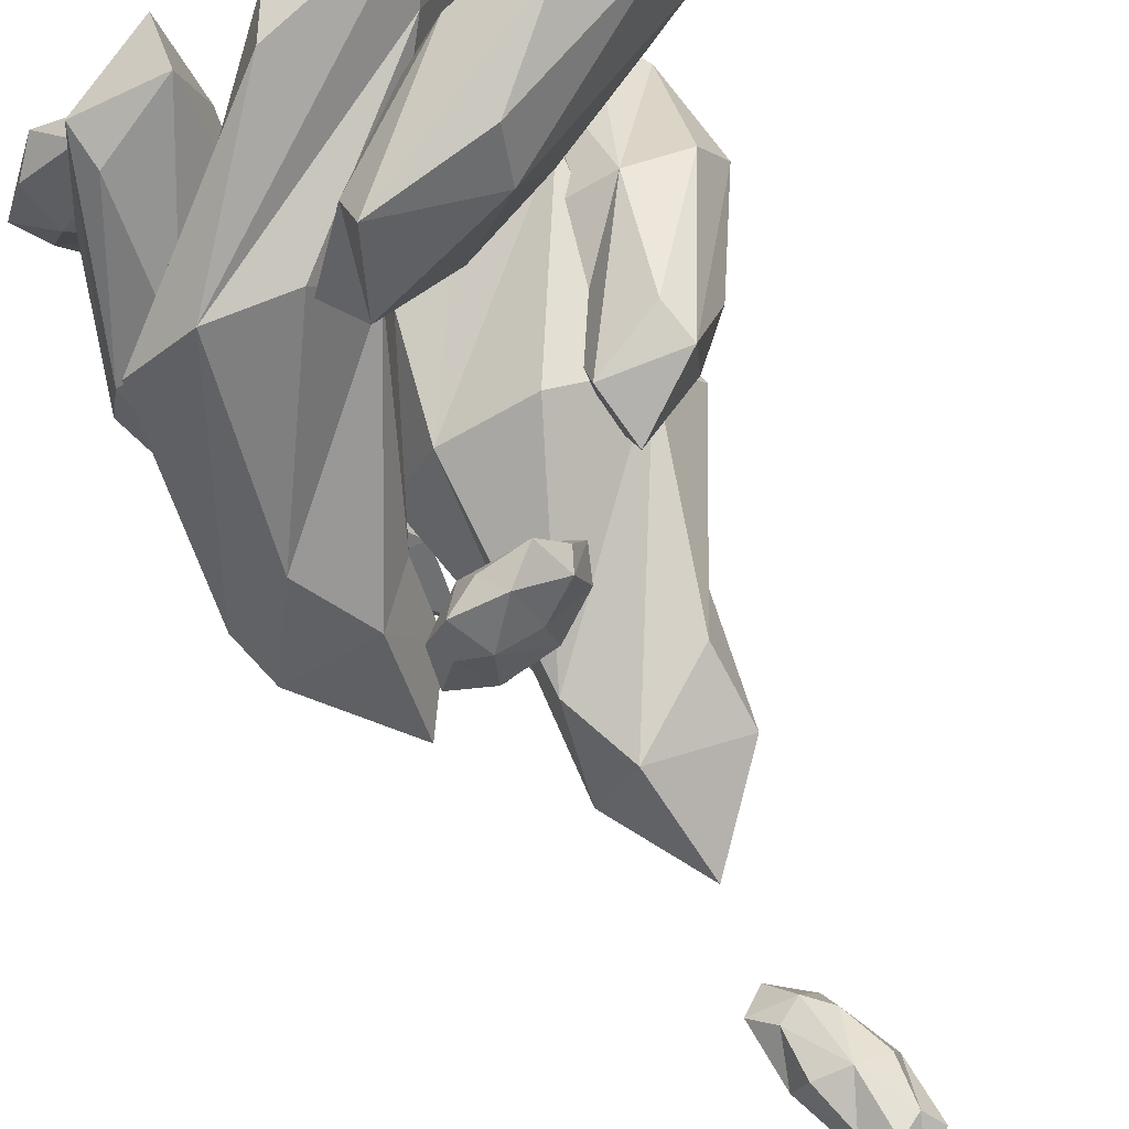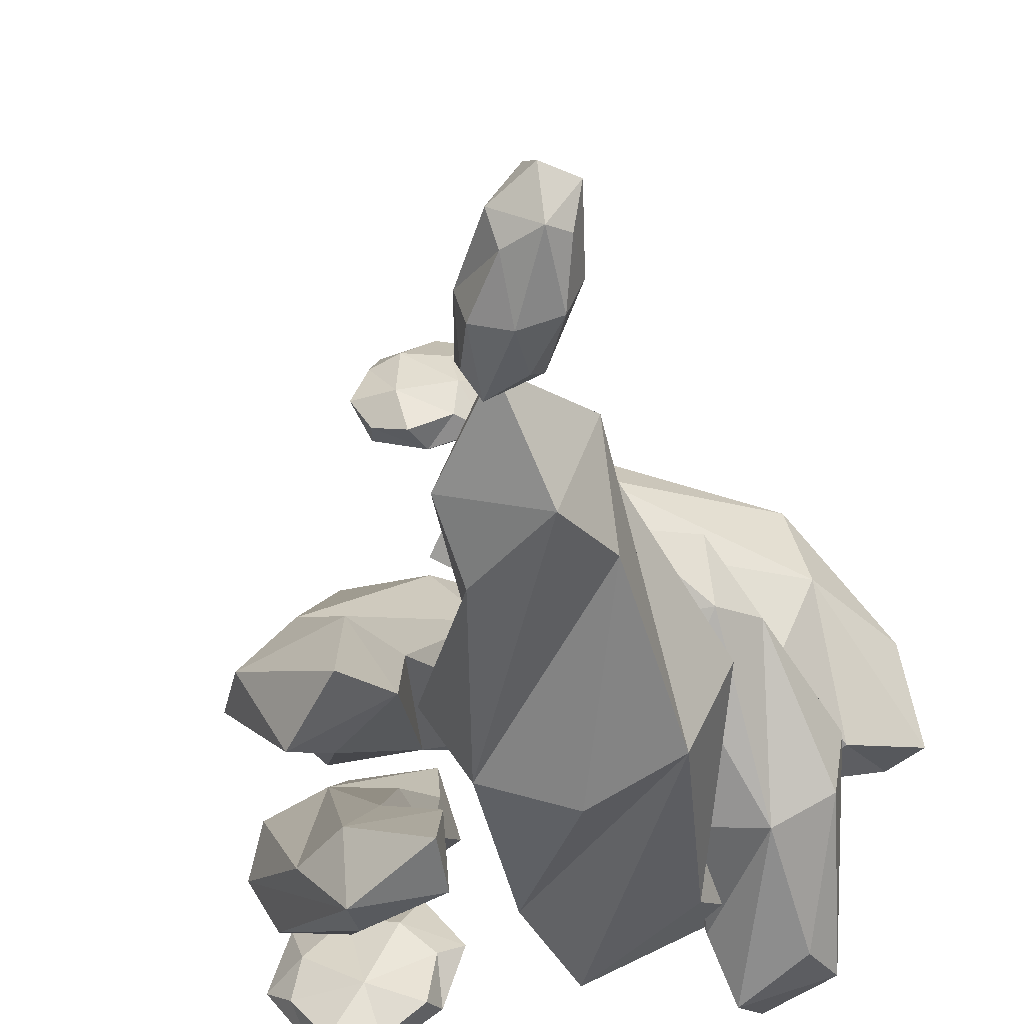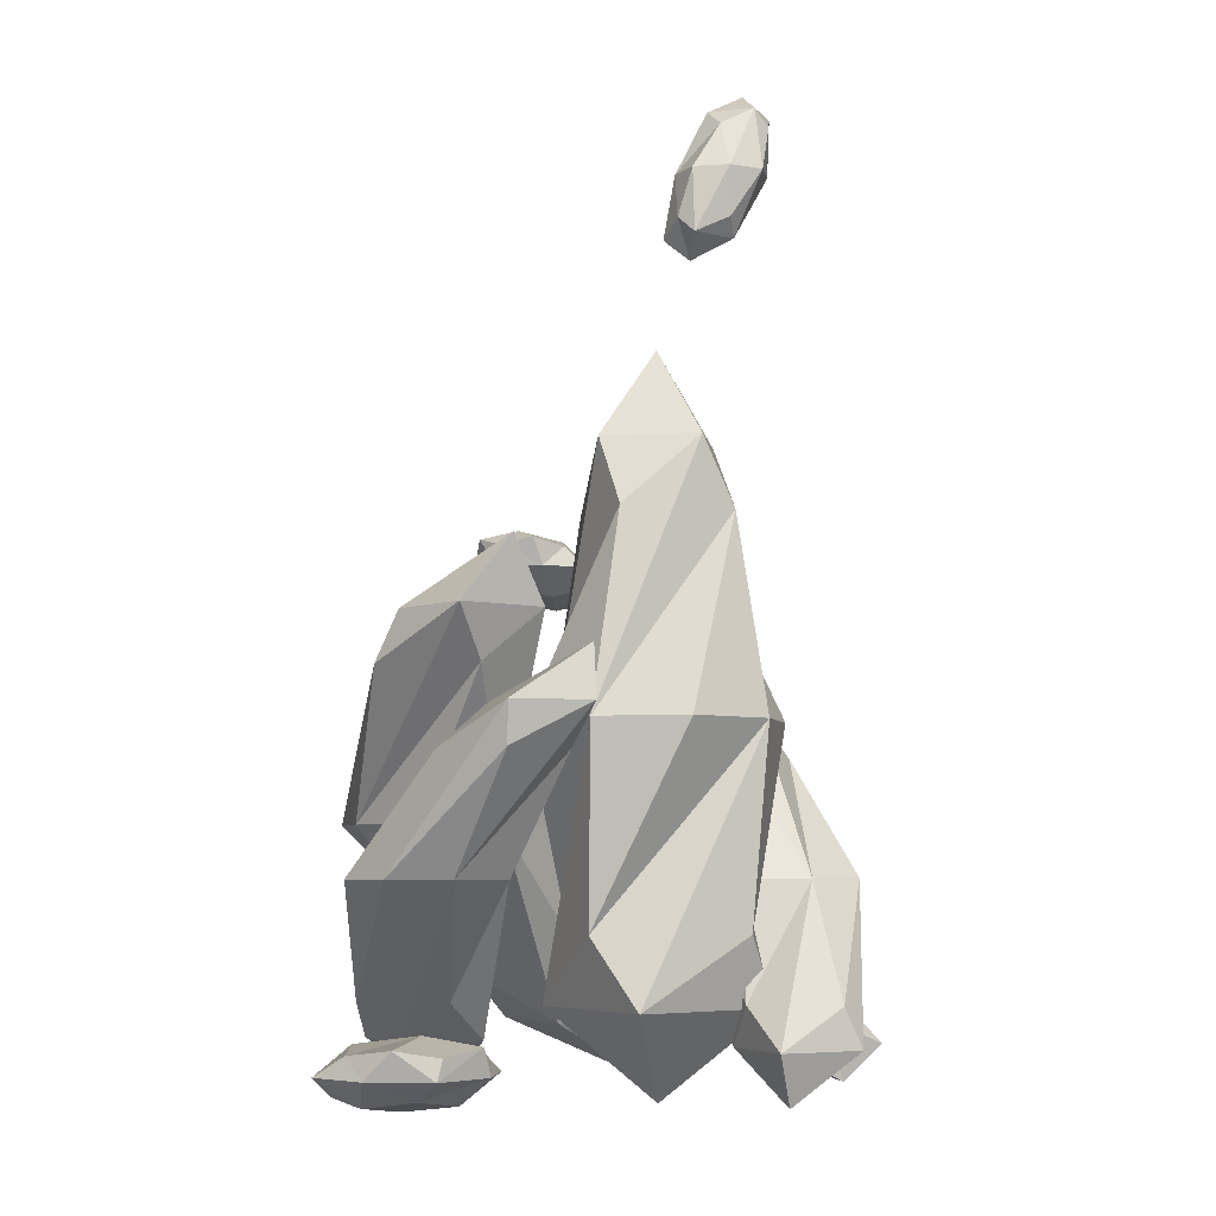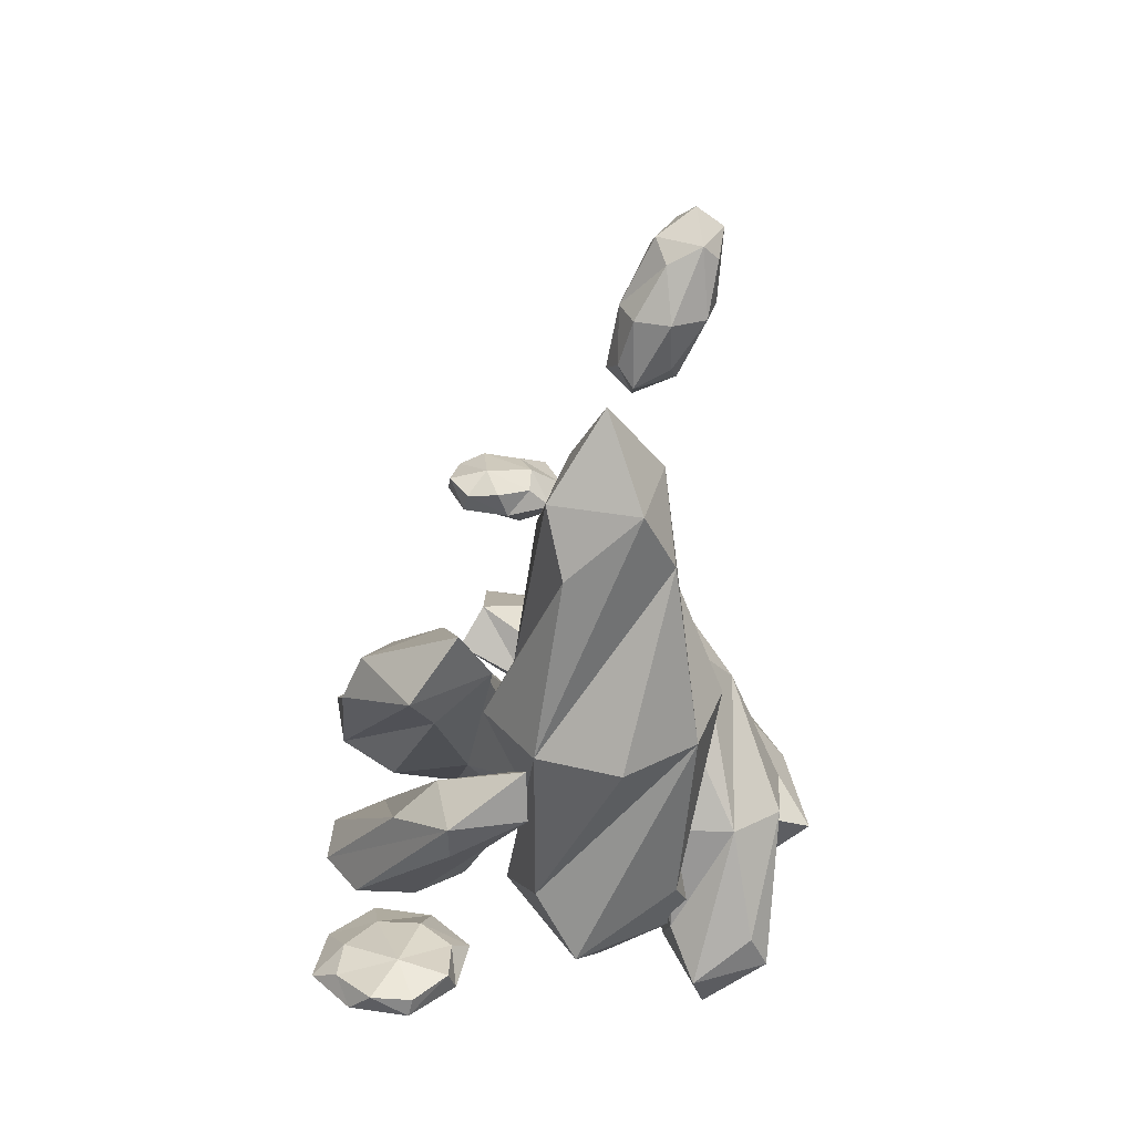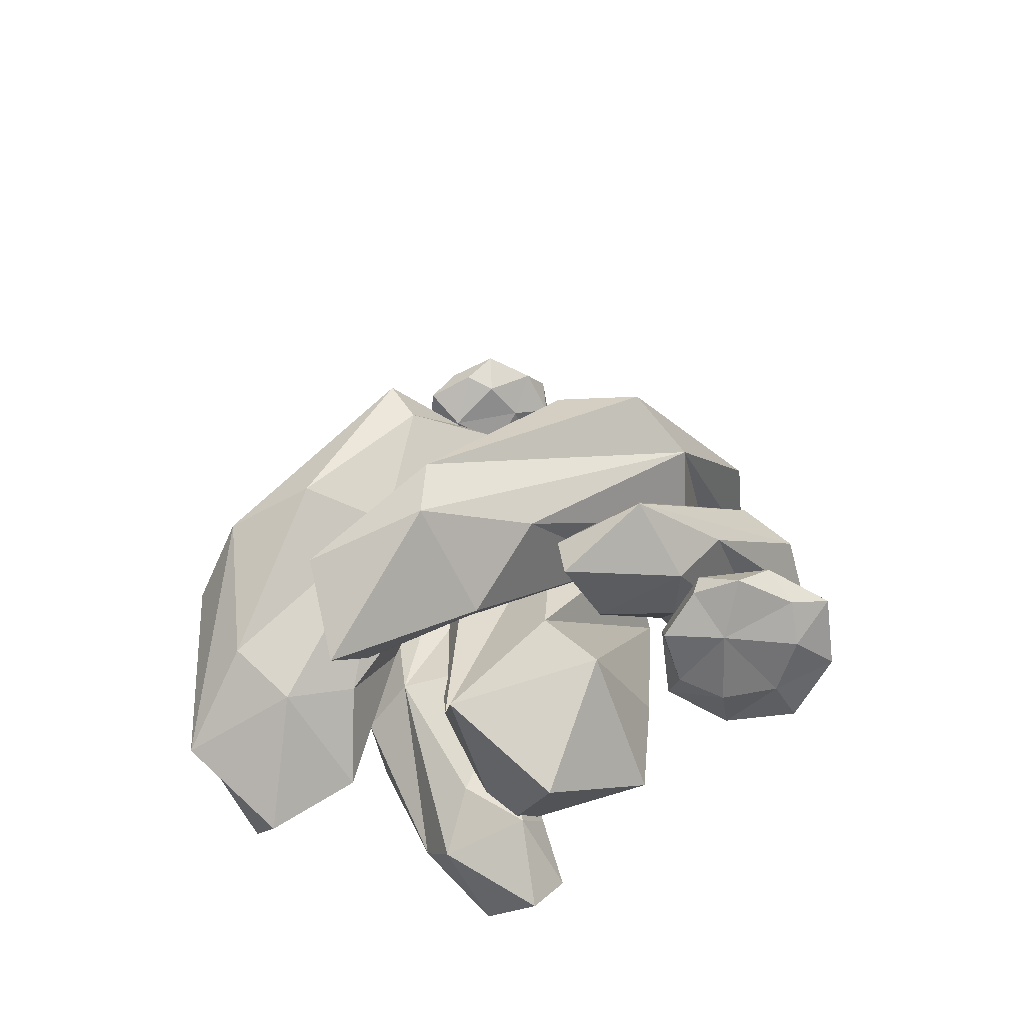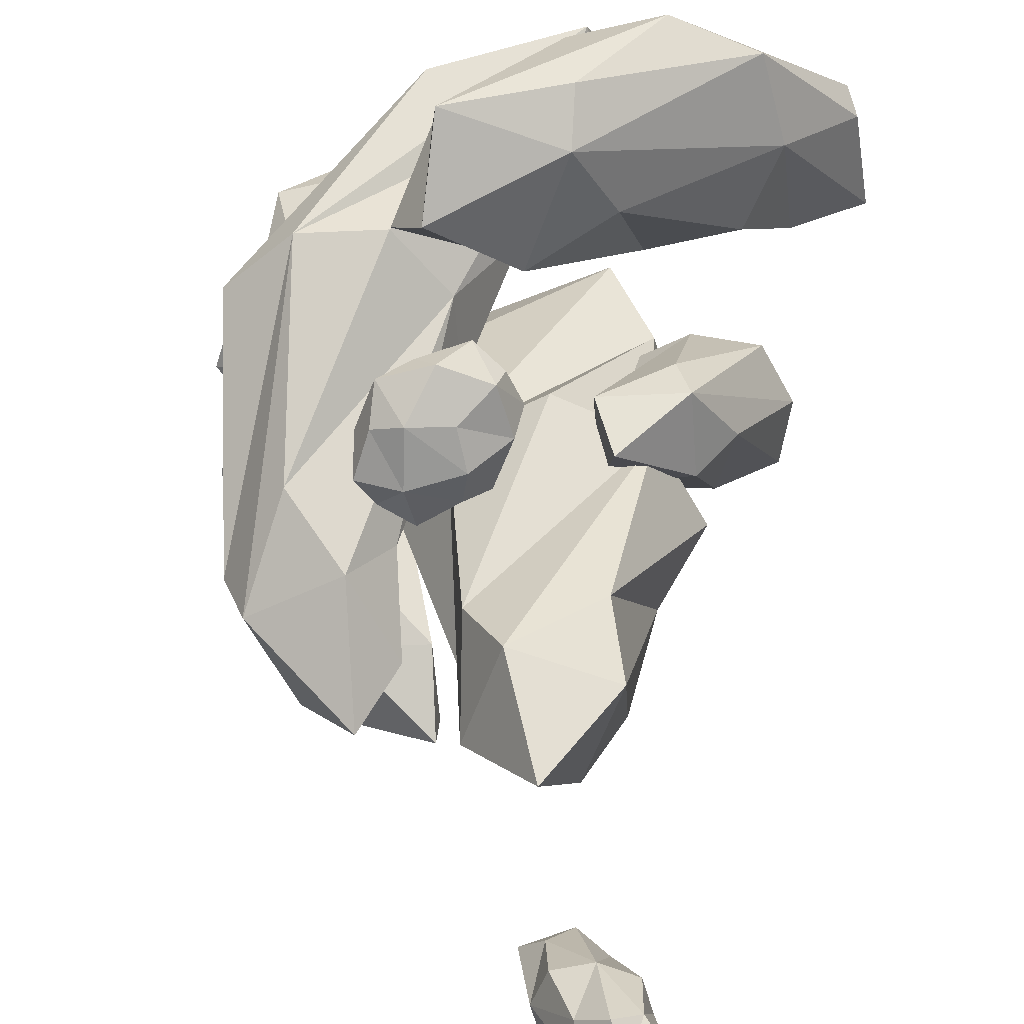
<metadata>
{"format":"obj","ext":"obj","renderer":"f3d","projection":"perspective","resolution":1024,"background":"white","views":[{"elev":74.7,"azim":159.6,"up":"+Z"},{"elev":-42.9,"azim":-169.9,"up":"+Z"},{"elev":-5.5,"azim":168.5,"up":"+Y"},{"elev":33.8,"azim":174.2,"up":"+Y"},{"elev":-65.0,"azim":43.2,"up":"+Y"},{"elev":32.3,"azim":-177.4,"up":"+Z"}]}
</metadata>
<code>
o rock_06
v 0.3573 1.582 -0.385
v 0.385 1.582 0.3573
v -0.3573 1.582 0.385
v -0.385 1.582 -0.3573
v 0 0.01988 0
v 0 3.143 0
v 0.3902 2.285 0.5313
v 0.6487 2.285 0.8072
v 0.3728 2.285 1.066
v 0.1143 2.285 0.7897
v 0.2602 2.121 0.9101
v 0.4737 2.45 0.6734
v 1.31 0.9359 -0.2119
v 1.028 0.9359 0.1835
v 0.6331 0.9359 -0.09824
v 0.9148 0.9359 -0.4936
v 0.7627 0.02621 0.7348
v 0.4257 1.846 -0.8029
v 1.208 1.156 0.3736
v 0.966 1.156 0.954
v 0.3857 1.156 0.7117
v 0.628 1.156 0.1313
v -0.2182 0.006642 1.101
v 0.6778 2.305 -0.4352
v 0.1421 0.7055 1.192
v -0.3667 0.7055 1.635
v -0.8105 0.7055 1.127
v -0.3017 0.7055 0.6828
v -0.9968 0.02568 0.6803
v 0.4812 1.385 1.106
v -0.3863 3.803 -0.3669
v -0.1825 3.803 -0.5477
v -0.001705 3.803 -0.3439
v -0.2055 3.803 -0.1631
v -0.04985 3.433 -0.4018
v -0.311 4.173 -0.2592
v -0.2025 0.9359 0.05864
v -0.4842 0.9359 0.454
v -0.8795 0.9359 0.1723
v -0.5978 0.9359 -0.2231
v -0.4497 0.02621 -0.3903
v -0.2156 1.846 0.4633
v 1.342 0.1649 0.1069
v 0.8264 0.1649 0.1941
v 0.7392 0.1649 -0.3211
v 1.254 0.1649 -0.4083
v 1.044 0.000339 0.06764
v 1.008 0.3294 -0.2788
v 0.4502 0.4103 0.1737
v -0.02076 1.582 -0.5567
v -0.1308 2.753 -0.2758
v 0.5567 1.582 -0.02076
v -0.1737 0.4103 0.4502
v 0.2758 2.753 -0.1308
v 0.02076 1.582 0.5567
v -0.4502 0.4103 -0.1737
v 0.1308 2.753 0.2758
v -0.5567 1.582 0.02076
v 0.1737 0.4103 -0.4502
v -0.2758 2.753 0.1308
v 0.3262 2.162 0.6766
v 0.1877 2.285 0.5915
v 0.4357 2.409 0.5152
v 0.5884 2.285 0.6046
v 0.5003 2.162 0.9168
v 0.6438 2.409 0.6878
v 0.5754 2.285 1.005
v 0.2601 2.162 1.091
v 0.4712 2.409 0.8959
v 0.1746 2.285 0.9923
v 0.08596 2.162 0.8508
v 0.2631 2.409 0.7233
v 1.128 0.2536 0.667
v 1.183 0.9359 -0.4515
v 0.7702 1.618 -0.8833
v 1.268 0.9359 0.05624
v 0.7584 0.2536 0.7646
v 0.796 1.618 -0.5387
v 0.7603 0.9359 0.1414
v 0.6608 0.2536 0.3946
v 0.4514 1.618 -0.5129
v 0.6751 0.9359 -0.3663
v 1.031 0.2536 0.297
v 0.4256 1.618 -0.8575
v 0.4316 0.294 1.251
v 0.9787 1.156 0.1074
v 0.9016 2.018 -0.5158
v 1.232 1.156 0.7244
v -0.06859 0.294 1.405
v 1.096 2.018 -0.1435
v 0.6153 1.156 0.9779
v -0.2227 0.294 0.9051
v 0.7236 2.018 0.0508
v 0.3617 1.156 0.361
v 0.2775 0.294 0.751
v 0.5293 2.018 -0.3215
v -0.5666 0.1956 1.04
v 0.04736 0.7055 0.8262
v 0.6062 1.215 1.016
v -0.001345 0.7055 1.541
v -1.063 0.1956 1.14
v 0.4398 1.215 1.494
v -0.7157 0.7055 1.492
v -1.163 0.1956 0.6433
v -0.03828 1.215 1.328
v -0.667 0.7055 0.7775
v -0.6667 0.1956 0.5432
v 0.1282 1.215 0.8498
v -0.2235 3.526 -0.4438
v -0.3469 3.803 -0.2198
v -0.4263 4.081 -0.2554
v -0.3296 3.803 -0.5083
v -0.03893 3.526 -0.5315
v -0.3172 4.081 -0.4282
v -0.04116 3.803 -0.491
v 0.04875 3.526 -0.3469
v -0.1444 4.081 -0.3192
v -0.05841 3.803 -0.2025
v -0.1358 3.526 -0.2592
v -0.2534 4.081 -0.1464
v -0.2841 0.2536 -0.1357
v -0.3297 0.9359 -0.181
v -0.1631 1.618 0.2246
v -0.2445 0.9359 0.3267
v -0.654 0.2536 -0.03814
v -0.1374 1.618 0.5692
v -0.7523 0.9359 0.4119
v -0.7516 0.2536 -0.4081
v -0.482 1.618 0.595
v -0.8375 0.9359 -0.09584
v -0.3816 0.2536 -0.5057
v -0.5077 1.618 0.2504
v 1.25 0.04147 0.2114
v 1.427 0.1649 -0.1725
v 1.263 0.2883 -0.1055
v 1.106 0.1649 0.2793
v 0.8581 0.04147 0.228
v 0.8878 0.2883 0.007741
v 0.654 0.1649 -0.04171
v 0.8415 0.04147 -0.1636
v 0.7746 0.2883 -0.3674
v 0.975 0.1649 -0.4935
v 1.233 0.04147 -0.1801
v 1.15 0.2883 -0.4806
v 0.3503 0.7139 -0.3109
v -0.2838 2.449 -0.2164
v 0.3109 0.7139 0.3503
v 0.2164 2.449 -0.2838
v -0.3109 0.7139 -0.3503
v -0.2164 2.449 0.2838
v -0.3503 0.7139 0.3109
v 0.2838 2.449 0.2164
v 0.1853 2.194 0.692
v 0.2836 2.377 0.5948
v 0.4882 2.194 0.7302
v 0.5718 2.377 0.5774
v 0.147 2.194 0.9949
v 0.301 2.377 0.883
v 0.4499 2.194 1.033
v 0.5892 2.377 0.8656
v 1.213 0.4305 0.2393
v 0.7647 1.441 -0.8467
v 1.079 0.4305 0.6088
v 0.9973 1.441 -0.5592
v 0.8436 0.4305 0.1054
v 0.4772 1.441 -0.6141
v 0.7097 0.4305 0.4749
v 0.7098 1.441 -0.3266
v 0.6569 0.5174 0.8106
v 0.793 1.794 -0.361
v 0.5218 0.5174 1.32
v 1.191 1.794 -0.127
v 0.1478 0.5174 0.6756
v 0.559 1.794 0.0369
v 0.0128 0.5174 1.185
v 0.9568 1.794 0.2709
v -0.3898 0.3278 0.827
v 0.294 1.083 0.8652
v -0.6215 0.3278 1.304
v 0.4588 1.083 1.369
v -0.867 0.3278 0.5952
v -0.2101 1.083 1.03
v -1.099 0.3278 1.072
v -0.04529 1.083 1.534
v -0.2477 3.598 -0.3132
v -0.3535 4.009 -0.1856
v -0.1908 3.598 -0.5195
v -0.3853 4.009 -0.3973
v -0.04127 3.598 -0.2563
v -0.1418 4.009 -0.2175
v 0.01557 3.598 -0.4627
v -0.1736 4.009 -0.4292
v -0.2986 0.4305 -0.2902
v -0.3694 1.441 0.09094
v -0.4325 0.4305 0.07929
v -0.1368 1.441 0.3784
v -0.6681 0.4305 -0.4241
v -0.6568 1.441 0.3235
v -0.802 0.4305 -0.05461
v -0.4243 1.441 0.6109
v 1.335 0.07347 -0.03174
v 1.306 0.2563 -0.278
v 1.067 0.07347 0.2794
v 1.101 0.2563 0.07728
v 1.024 0.07347 -0.2995
v 0.9511 0.2563 -0.4837
v 0.7563 0.07347 0.01159
v 0.7454 0.2563 -0.1284
f 1 145 50
f 1 146 51
f 1 148 52
f 1 147 49
f 2 147 52
f 2 148 54
f 2 152 55
f 2 151 53
f 3 151 55
f 3 152 57
f 3 150 58
f 3 149 56
f 4 149 58
f 4 150 60
f 4 146 50
f 4 145 59
f 49 53 5
f 53 56 5
f 56 59 5
f 59 49 5
f 57 54 6
f 54 51 6
f 51 60 6
f 60 57 6
f 61 62 7
f 7 154 63
f 7 156 64
f 7 155 61
f 8 155 64
f 64 66 8
f 8 160 67
f 67 65 8
f 9 159 67
f 67 69 9
f 9 158 70
f 70 68 9
f 71 70 10
f 10 158 72
f 72 62 10
f 10 153 71
f 11 155 65
f 11 159 68
f 11 157 71
f 11 153 61
f 12 160 66
f 12 156 63
f 12 154 72
f 72 69 12
f 13 161 74
f 74 75 13
f 13 164 76
f 76 73 13
f 14 163 76
f 14 164 78
f 14 168 79
f 14 167 77
f 15 167 79
f 15 168 81
f 15 166 82
f 15 165 80
f 16 165 82
f 16 166 84
f 16 162 74
f 16 161 83
f 73 77 17
f 77 80 17
f 80 83 17
f 83 73 17
f 81 78 18
f 78 75 18
f 75 84 18
f 84 81 18
f 19 169 86
f 19 170 87
f 19 172 88
f 19 171 85
f 20 171 88
f 20 172 90
f 20 176 91
f 20 175 89
f 21 175 91
f 21 176 93
f 21 174 94
f 21 173 92
f 22 173 94
f 22 174 96
f 22 170 86
f 22 169 95
f 85 89 23
f 89 92 23
f 92 95 23
f 95 85 23
f 93 90 24
f 90 87 24
f 87 96 24
f 96 93 24
f 25 177 98
f 25 178 99
f 25 180 100
f 25 179 97
f 26 179 100
f 100 102 26
f 26 184 103
f 103 101 26
f 27 183 103
f 103 105 27
f 27 182 106
f 27 181 104
f 107 106 28
f 28 182 108
f 108 98 28
f 28 177 107
f 97 101 29
f 29 183 104
f 29 181 107
f 107 97 29
f 105 102 30
f 30 180 99
f 30 178 108
f 108 105 30
f 31 185 110
f 31 186 111
f 31 188 112
f 112 109 31
f 32 187 112
f 112 114 32
f 32 192 115
f 115 113 32
f 33 191 115
f 33 192 117
f 33 190 118
f 33 189 116
f 34 189 118
f 34 190 120
f 34 186 110
f 34 185 119
f 109 113 35
f 35 191 116
f 116 119 35
f 119 109 35
f 117 114 36
f 114 111 36
f 36 186 120
f 120 117 36
f 37 193 122
f 37 194 123
f 37 196 124
f 37 195 121
f 38 195 124
f 38 196 126
f 38 200 127
f 38 199 125
f 39 199 127
f 127 129 39
f 39 198 130
f 130 128 39
f 40 197 130
f 40 198 132
f 40 194 122
f 40 193 131
f 121 125 41
f 125 128 41
f 128 131 41
f 131 121 41
f 129 126 42
f 126 123 42
f 123 132 42
f 132 129 42
f 43 201 134
f 134 135 43
f 43 204 136
f 136 133 43
f 44 203 136
f 44 204 138
f 138 139 44
f 44 207 137
f 140 139 45
f 45 208 141
f 141 142 45
f 45 205 140
f 46 205 142
f 142 144 46
f 46 202 134
f 134 143 46
f 47 203 137
f 47 207 140
f 47 205 143
f 47 201 133
f 48 208 138
f 48 204 135
f 48 202 144
f 48 206 141
f 1 49 145
f 1 50 146
f 1 51 148
f 1 52 147
f 2 53 147
f 2 52 148
f 2 54 152
f 2 55 151
f 3 56 151
f 3 55 152
f 3 57 150
f 3 58 149
f 4 59 149
f 4 58 150
f 4 60 146
f 4 50 145
f 49 147 53
f 53 151 56
f 56 149 59
f 59 145 49
f 57 152 54
f 54 148 51
f 51 146 60
f 60 150 57
f 61 153 62
f 7 62 154
f 7 63 156
f 7 64 155
f 8 65 155
f 64 156 66
f 8 66 160
f 67 159 65
f 9 68 159
f 67 160 69
f 9 69 158
f 70 157 68
f 71 157 70
f 10 70 158
f 72 154 62
f 10 62 153
f 11 61 155
f 11 65 159
f 11 68 157
f 11 71 153
f 12 69 160
f 12 66 156
f 12 63 154
f 72 158 69
f 13 73 161
f 74 162 75
f 13 75 164
f 76 163 73
f 14 77 163
f 14 76 164
f 14 78 168
f 14 79 167
f 15 80 167
f 15 79 168
f 15 81 166
f 15 82 165
f 16 83 165
f 16 82 166
f 16 84 162
f 16 74 161
f 73 163 77
f 77 167 80
f 80 165 83
f 83 161 73
f 81 168 78
f 78 164 75
f 75 162 84
f 84 166 81
f 19 85 169
f 19 86 170
f 19 87 172
f 19 88 171
f 20 89 171
f 20 88 172
f 20 90 176
f 20 91 175
f 21 92 175
f 21 91 176
f 21 93 174
f 21 94 173
f 22 95 173
f 22 94 174
f 22 96 170
f 22 86 169
f 85 171 89
f 89 175 92
f 92 173 95
f 95 169 85
f 93 176 90
f 90 172 87
f 87 170 96
f 96 174 93
f 25 97 177
f 25 98 178
f 25 99 180
f 25 100 179
f 26 101 179
f 100 180 102
f 26 102 184
f 103 183 101
f 27 104 183
f 103 184 105
f 27 105 182
f 27 106 181
f 107 181 106
f 28 106 182
f 108 178 98
f 28 98 177
f 97 179 101
f 29 101 183
f 29 104 181
f 107 177 97
f 105 184 102
f 30 102 180
f 30 99 178
f 108 182 105
f 31 109 185
f 31 110 186
f 31 111 188
f 112 187 109
f 32 113 187
f 112 188 114
f 32 114 192
f 115 191 113
f 33 116 191
f 33 115 192
f 33 117 190
f 33 118 189
f 34 119 189
f 34 118 190
f 34 120 186
f 34 110 185
f 109 187 113
f 35 113 191
f 116 189 119
f 119 185 109
f 117 192 114
f 114 188 111
f 36 111 186
f 120 190 117
f 37 121 193
f 37 122 194
f 37 123 196
f 37 124 195
f 38 125 195
f 38 124 196
f 38 126 200
f 38 127 199
f 39 128 199
f 127 200 129
f 39 129 198
f 130 197 128
f 40 131 197
f 40 130 198
f 40 132 194
f 40 122 193
f 121 195 125
f 125 199 128
f 128 197 131
f 131 193 121
f 129 200 126
f 126 196 123
f 123 194 132
f 132 198 129
f 43 133 201
f 134 202 135
f 43 135 204
f 136 203 133
f 44 137 203
f 44 136 204
f 138 208 139
f 44 139 207
f 140 207 139
f 45 139 208
f 141 206 142
f 45 142 205
f 46 143 205
f 142 206 144
f 46 144 202
f 134 201 143
f 47 133 203
f 47 137 207
f 47 140 205
f 47 143 201
f 48 141 208
f 48 138 204
f 48 135 202
f 48 144 206

</code>
